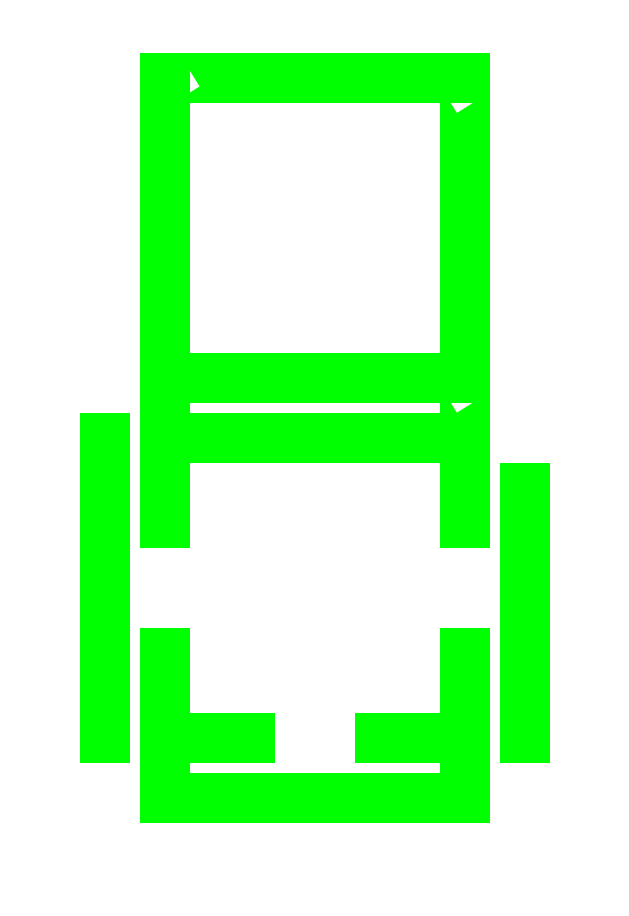
<metadata>
{"format":"dxf","ext":"dxf","renderer":"ezdxf+matplotlib","layout":"modelspace","background":"white","min_lineweight":24,"dpi":150}
</metadata>
<code>
0
SECTION
2
ENTITIES
0
LINE
8
CUTS
10
0
20
-80
11
90
21
-80
0
LINE
8
CUTS
10
90
20
-80
11
90
21
-82
0
LINE
8
CUTS
10
90
20
-82
11
110
21
-82
0
LINE
8
CUTS
10
110
20
-82
11
110
21
-80
0
LINE
8
CUTS
10
110
20
-80
11
200
21
-80
0
LINE
8
CUTS
10
200
20
-80
11
200
21
-40
0
LINE
8
CUTS
10
0
20
-40
11
0
21
-80
0
LINE
8
FOLDS
10
0
20
-40
11
200
21
-40
0
LINE
8
CUTS
10
200
20
-40
11
270
21
-40
0
LINE
8
CUTS
10
270
20
-40
11
280
21
-30
0
LINE
8
CUTS
10
280
20
-30
11
280
21
0
0
LINE
8
CUTS
10
280
20
0
11
200
21
0
0
LINE
8
FOLDS
10
200
20
-40
11
200
21
0
0
LINE
8
CUTS
10
-70
20
-40
11
0
21
-40
0
LINE
8
CUTS
10
0
20
0
11
-80
21
0
0
LINE
8
CUTS
10
-80
20
0
11
-80
21
-30
0
LINE
8
CUTS
10
-80
20
-30
11
-70
21
-40
0
LINE
8
FOLDS
10
0
20
0
11
0
21
-40
0
LINE
8
FOLDS
10
0
20
0
11
200
21
0
0
LINE
8
CUTS
10
90
20
0
11
90
21
2
0
LINE
8
CUTS
10
90
20
2
11
110
21
2
0
LINE
8
CUTS
10
110
20
2
11
110
21
0
0
LINE
8
CUTS
10
200
20
0
11
240
21
0
0
LINE
8
CUTS
10
240
20
0
11
280
21
0
0
LINE
8
CUTS
10
280
20
0
11
280
21
90
0
LINE
8
CUTS
10
280
20
90
11
282
21
90
0
LINE
8
CUTS
10
282
20
90
11
282
21
110
0
LINE
8
CUTS
10
282
20
110
11
280
21
110
0
LINE
8
CUTS
10
280
20
110
11
280
21
200
0
LINE
8
CUTS
10
280
20
200
11
240
21
200
0
LINE
8
FOLDS
10
240
20
0
11
240
21
200
0
LINE
8
CUTS
10
240
20
200
11
200
21
200
0
LINE
8
FOLDS
10
200
20
0
11
200
21
200
0
LINE
8
CUTS
10
198
20
90
11
200
21
90
0
LINE
8
CUTS
10
198
20
90
11
198
21
110
0
LINE
8
CUTS
10
200
20
110
11
198
21
110
0
LINE
8
CUTS
10
200
20
200
11
280
21
200
0
LINE
8
CUTS
10
280
20
200
11
280
21
230
0
LINE
8
CUTS
10
280
20
230
11
270
21
240
0
LINE
8
CUTS
10
270
20
240
11
200
21
240
0
LINE
8
FOLDS
10
200
20
200
11
200
21
240
0
LINE
8
CUTS
10
200
20
240
11
216
21
250
0
LINE
8
CUTS
10
216
20
250
11
216
21
430
0
LINE
8
CUTS
10
216
20
430
11
200
21
440
0
LINE
8
FOLDS
10
200
20
240
11
200
21
440
0
LINE
8
CUTS
10
200
20
440
11
190
21
456
0
LINE
8
CUTS
10
190
20
456
11
10
21
456
0
LINE
8
CUTS
10
10
20
456
11
0
21
440
0
LINE
8
FOLDS
10
200
20
440
11
0
21
440
0
LINE
8
CUTS
10
-16
20
250
11
0
21
240
0
LINE
8
CUTS
10
0
20
440
11
-16
21
430
0
LINE
8
CUTS
10
-16
20
430
11
-16
21
250
0
LINE
8
FOLDS
10
0
20
440
11
0
21
240
0
LINE
8
FOLDS
10
200
20
240
11
0
21
240
0
LINE
8
CUTS
10
-80
20
200
11
0
21
200
0
LINE
8
CUTS
10
0
20
240
11
-70
21
240
0
LINE
8
CUTS
10
-70
20
240
11
-80
21
230
0
LINE
8
CUTS
10
-80
20
230
11
-80
21
200
0
LINE
8
FOLDS
10
0
20
240
11
0
21
200
0
LINE
8
FOLDS
10
200
20
200
11
0
21
200
0
LINE
8
CUTS
10
-40
20
0
11
0
21
0
0
LINE
8
CUTS
10
0
20
200
11
-40
21
200
0
LINE
8
CUTS
10
-80
20
0
11
-40
21
0
0
LINE
8
CUTS
10
-40
20
200
11
-80
21
200
0
LINE
8
CUTS
10
-80
20
200
11
-80
21
110
0
LINE
8
CUTS
10
-82
20
110
11
-80
21
110
0
LINE
8
CUTS
10
-82
20
90
11
-82
21
110
0
LINE
8
CUTS
10
-80
20
90
11
-82
21
90
0
LINE
8
CUTS
10
-80
20
90
11
-80
21
0
0
LINE
8
FOLDS
10
-40
20
200
11
-40
21
0
0
LINE
8
FOLDS
10
0
20
200
11
0
21
0
0
LINE
8
CUTS
10
2
20
110
11
0
21
110
0
LINE
8
CUTS
10
2
20
90
11
2
21
110
0
LINE
8
CUTS
10
0
20
90
11
2
21
90
0
ENDSEC
0
EOF

</code>
